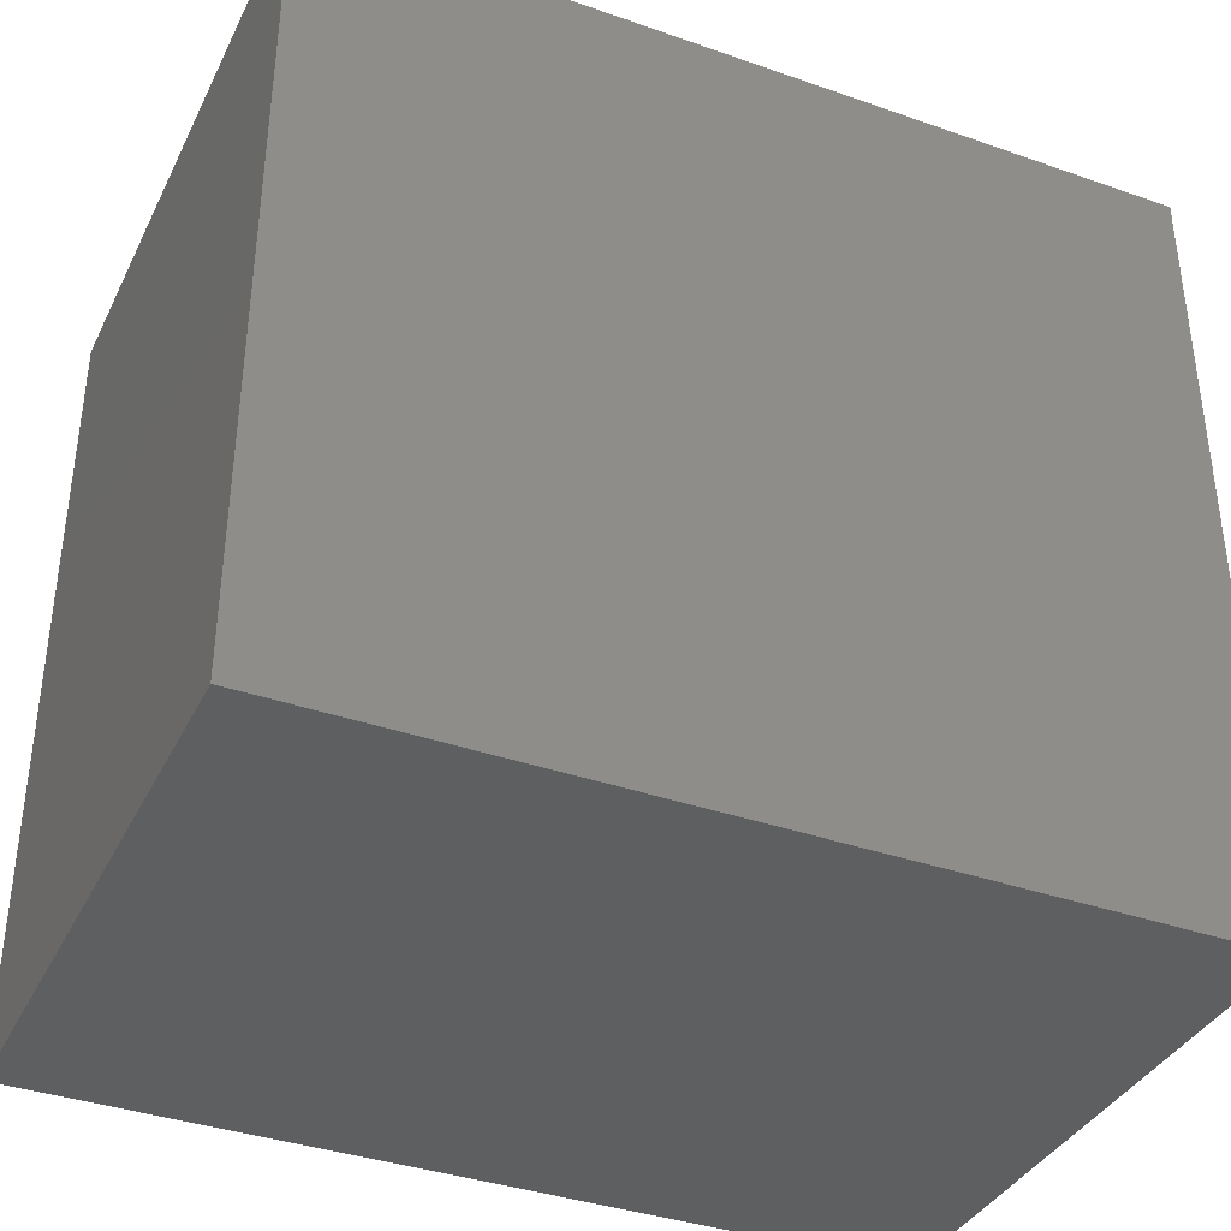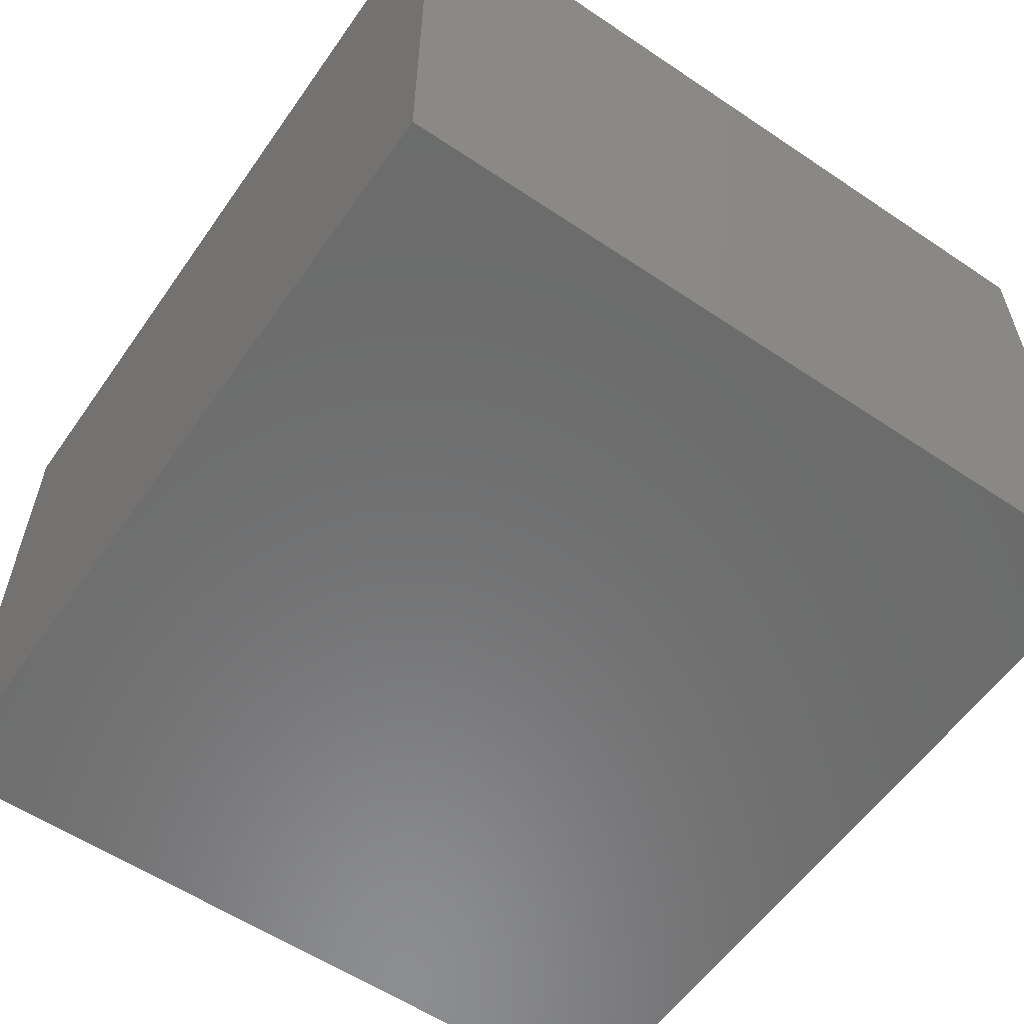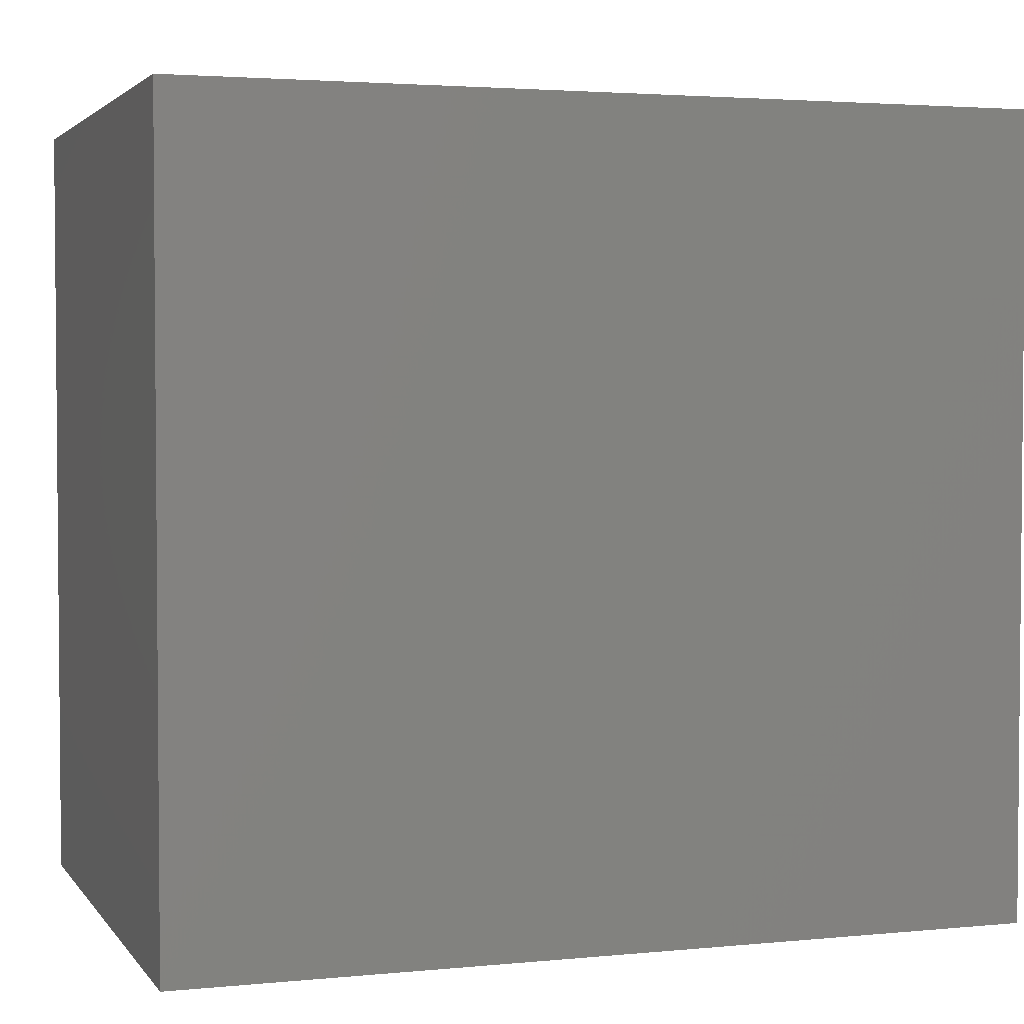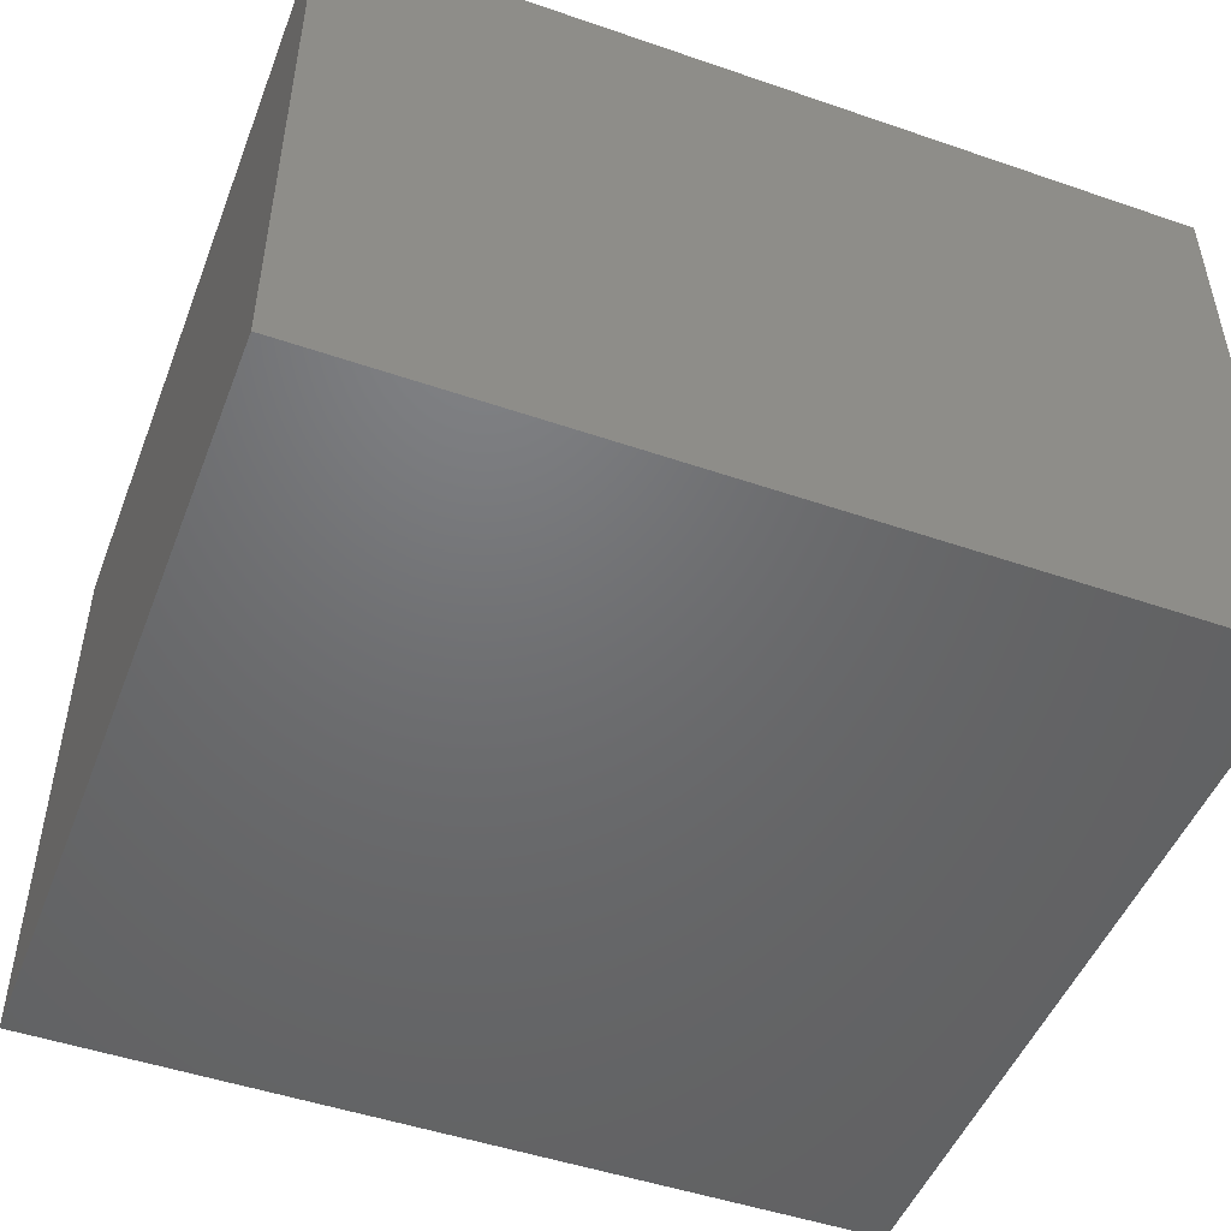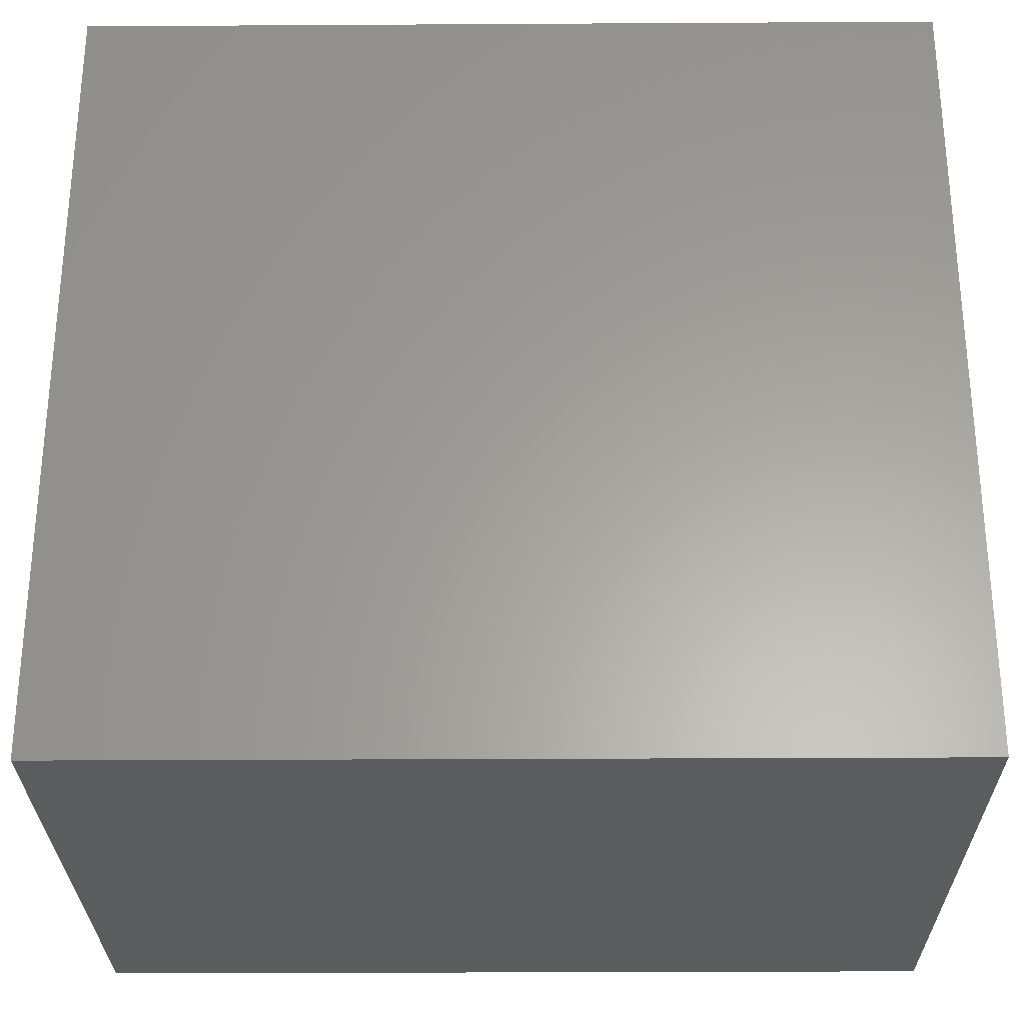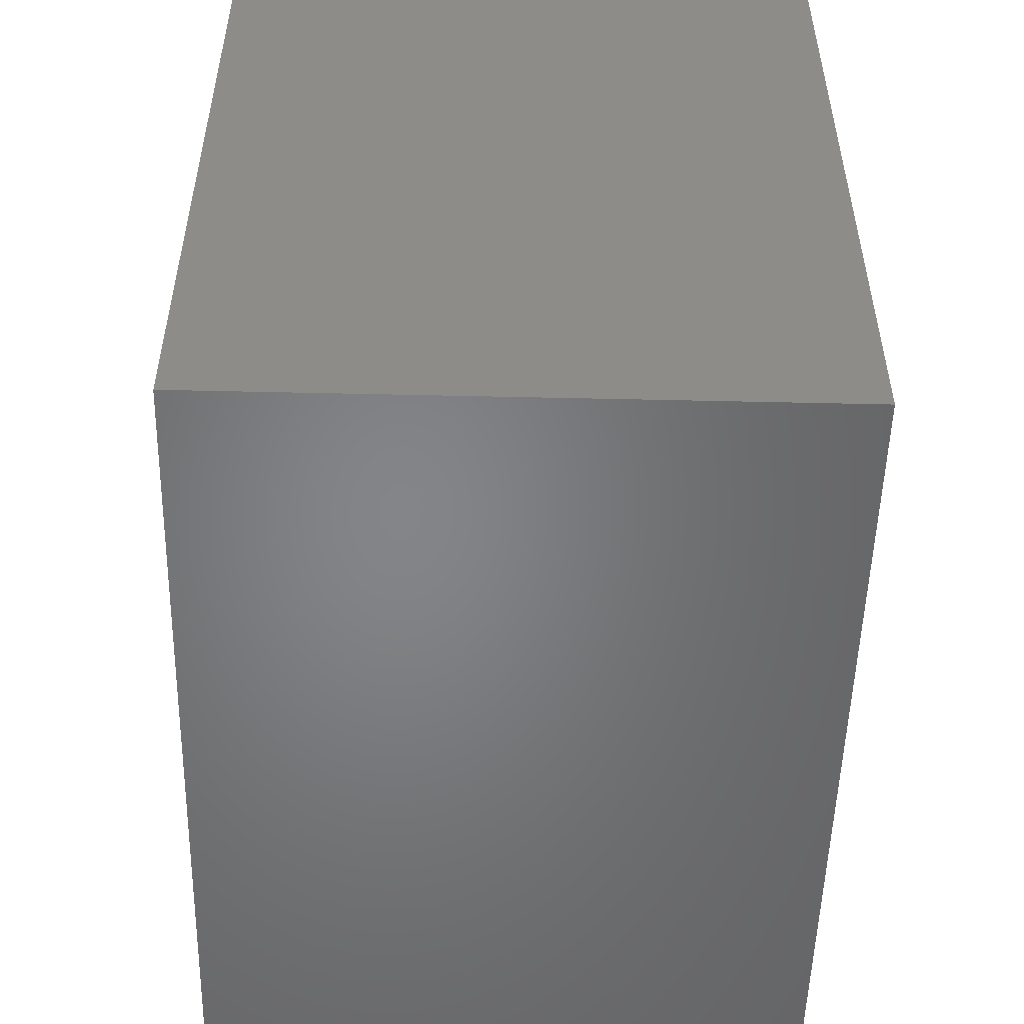
<metadata>
{"format":"stl","ext":"stl","renderer":"f3d","projection":"perspective","resolution":1024,"background":"white","views":[{"elev":-37.5,"azim":-24.1,"up":"+Z"},{"elev":-57.9,"azim":-124.8,"up":"+Y"},{"elev":3.0,"azim":-18.7,"up":"+Z"},{"elev":-48.9,"azim":159.1,"up":"+Y"},{"elev":-28.2,"azim":0.5,"up":"+Z"},{"elev":-52.2,"azim":88.6,"up":"+Z"}]}
</metadata>
<code>
# stl→obj: 8 verts, 12 faces
v 0.5592 0.3906 0
v 0.5592 0.3906 0.5234
v 0.5592 0 0
v 0.5592 0 0.5234
v 0 0.3906 0
v 0 0 0
v 0 0.3906 0.5234
v 0 0 0.5234
f 1 2 3
f 3 2 4
f 5 6 7
f 7 6 8
f 6 5 3
f 3 5 1
f 8 4 7
f 7 4 2
f 1 5 2
f 2 5 7
f 6 3 8
f 8 3 4

</code>
